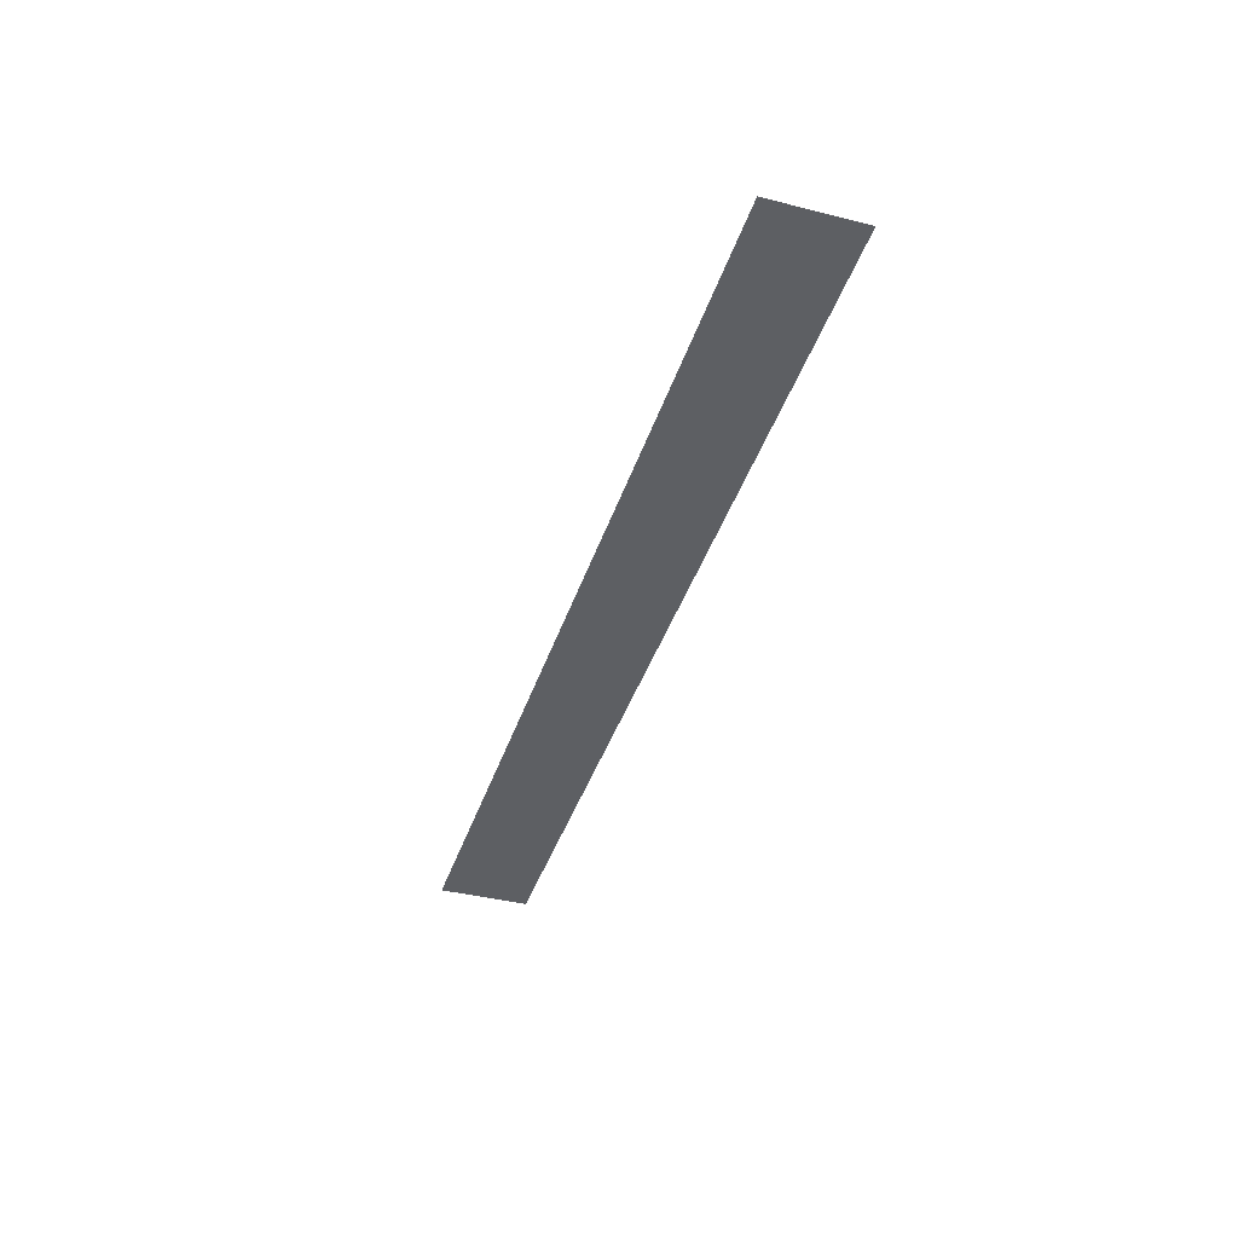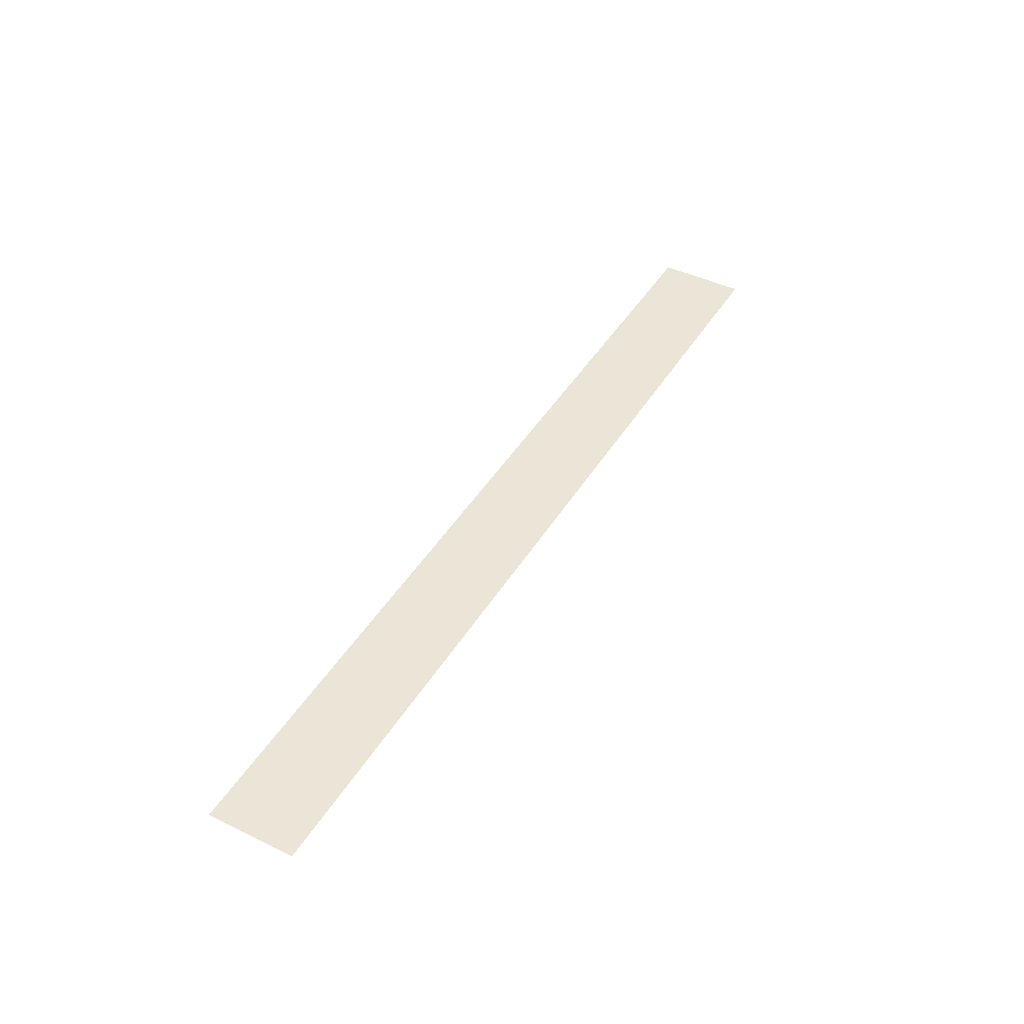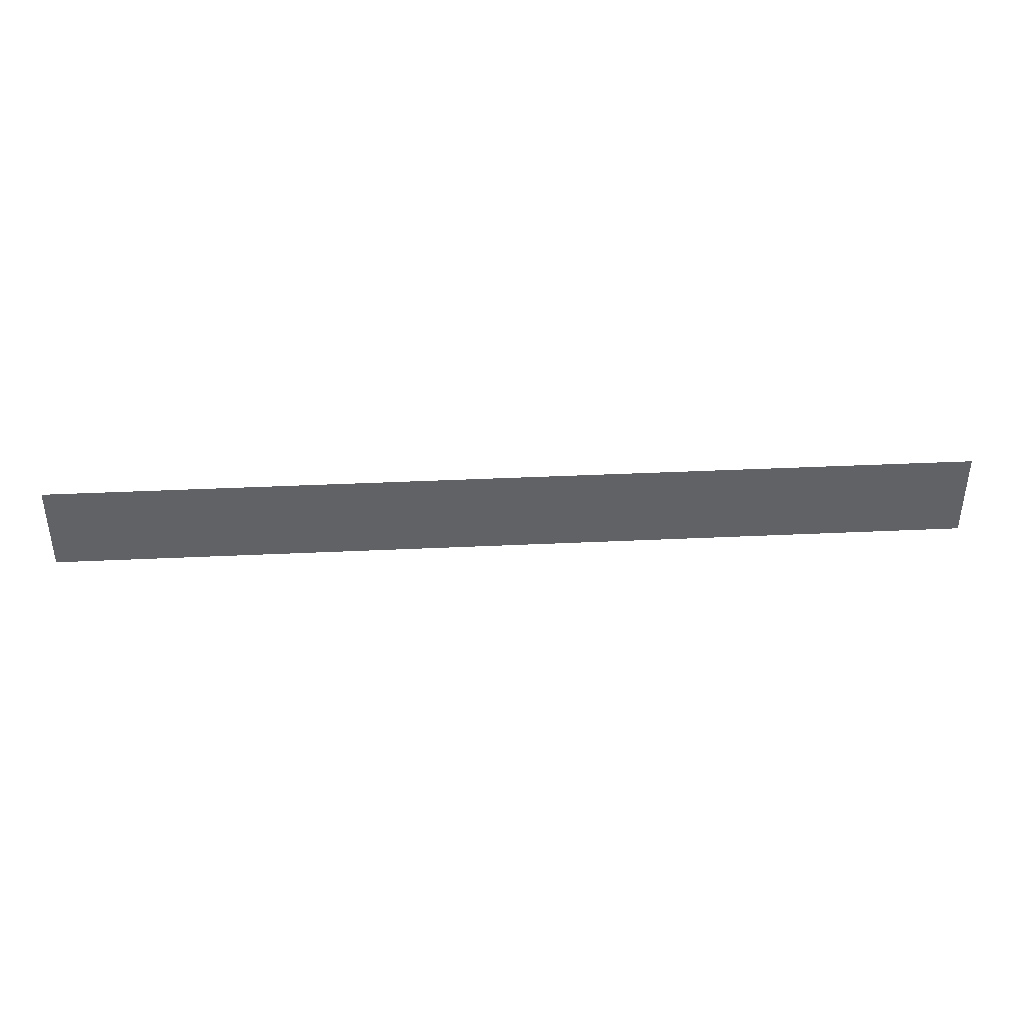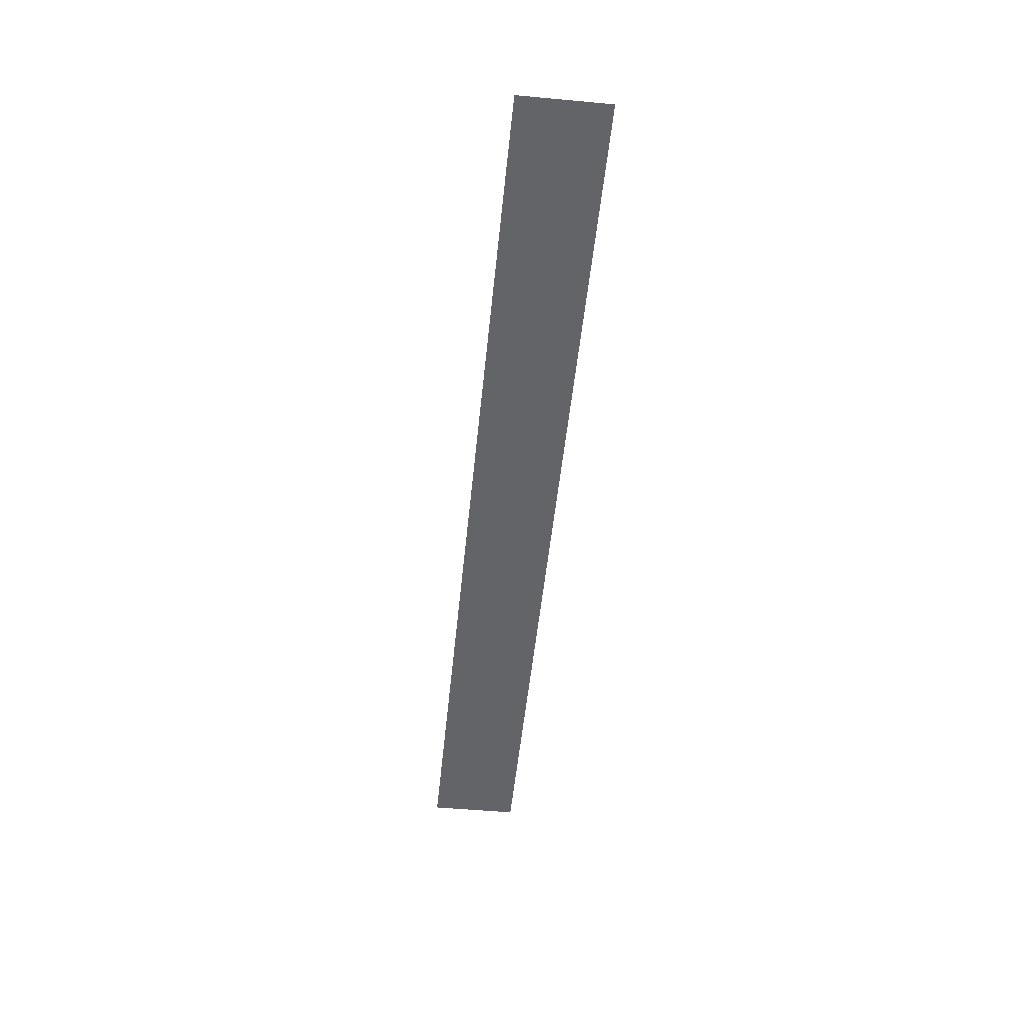
<metadata>
{"format":"obj","ext":"obj","renderer":"f3d","projection":"perspective","resolution":1024,"background":"white","views":[{"elev":-39.9,"azim":-107.3,"up":"+Z"},{"elev":44.3,"azim":-60.5,"up":"+Z"},{"elev":39.8,"azim":-3.3,"up":"+Y"},{"elev":-51.1,"azim":84.3,"up":"+Z"}]}
</metadata>
<code>
v 2458 -38.4 -3533
v 3866 -38.4 -3533
v 3866 96 -3533
v 2458 -38.4 -3533
v 3866 96 -3533
v 2458 96 -3533
f 1 2 3
f 4 5 6

</code>
